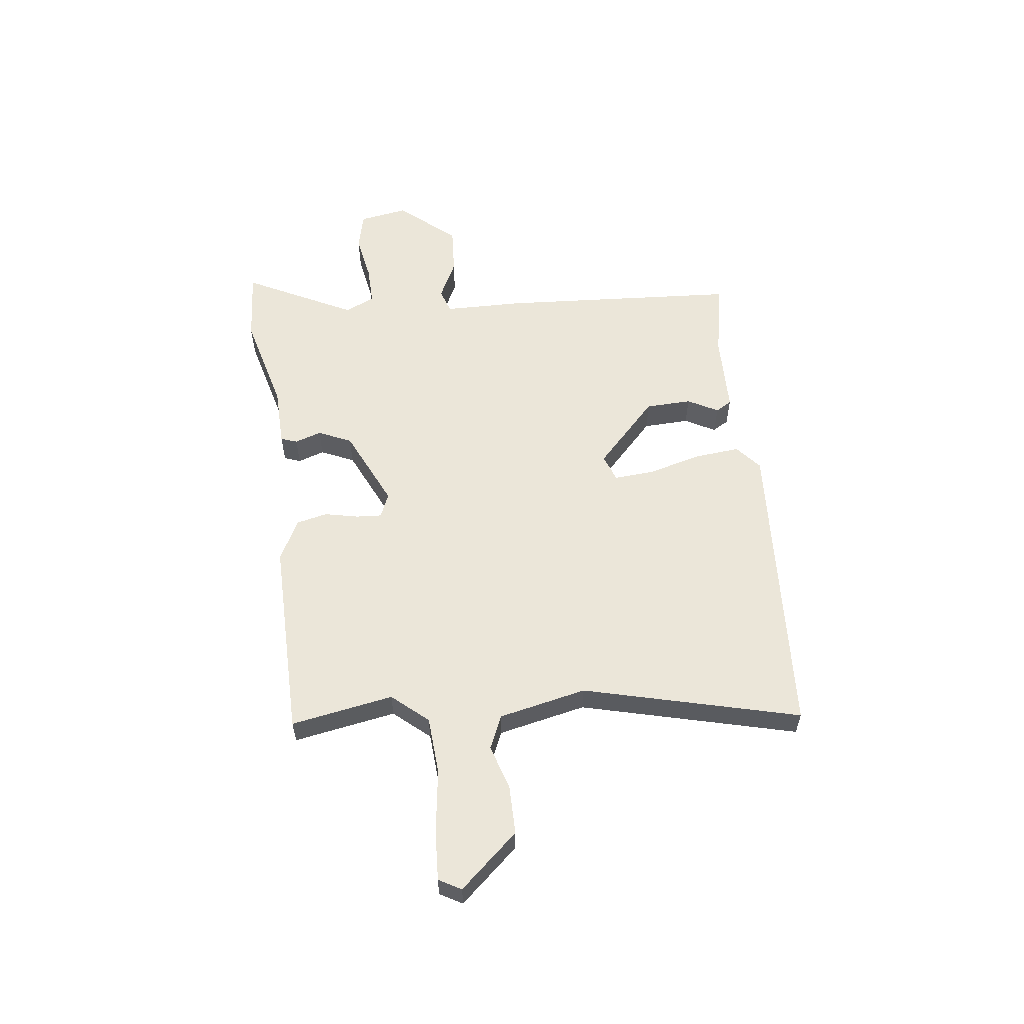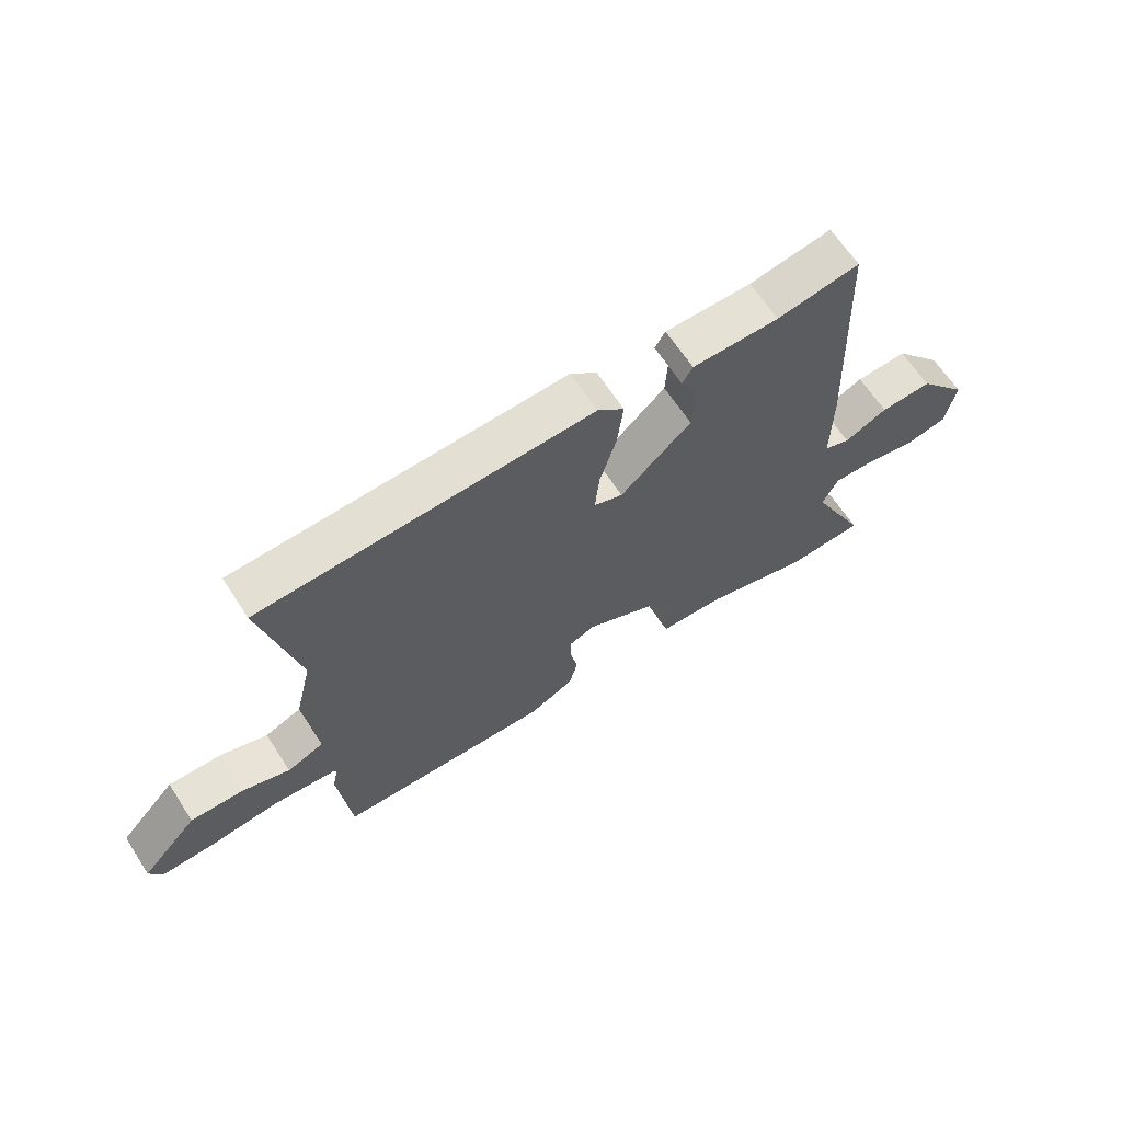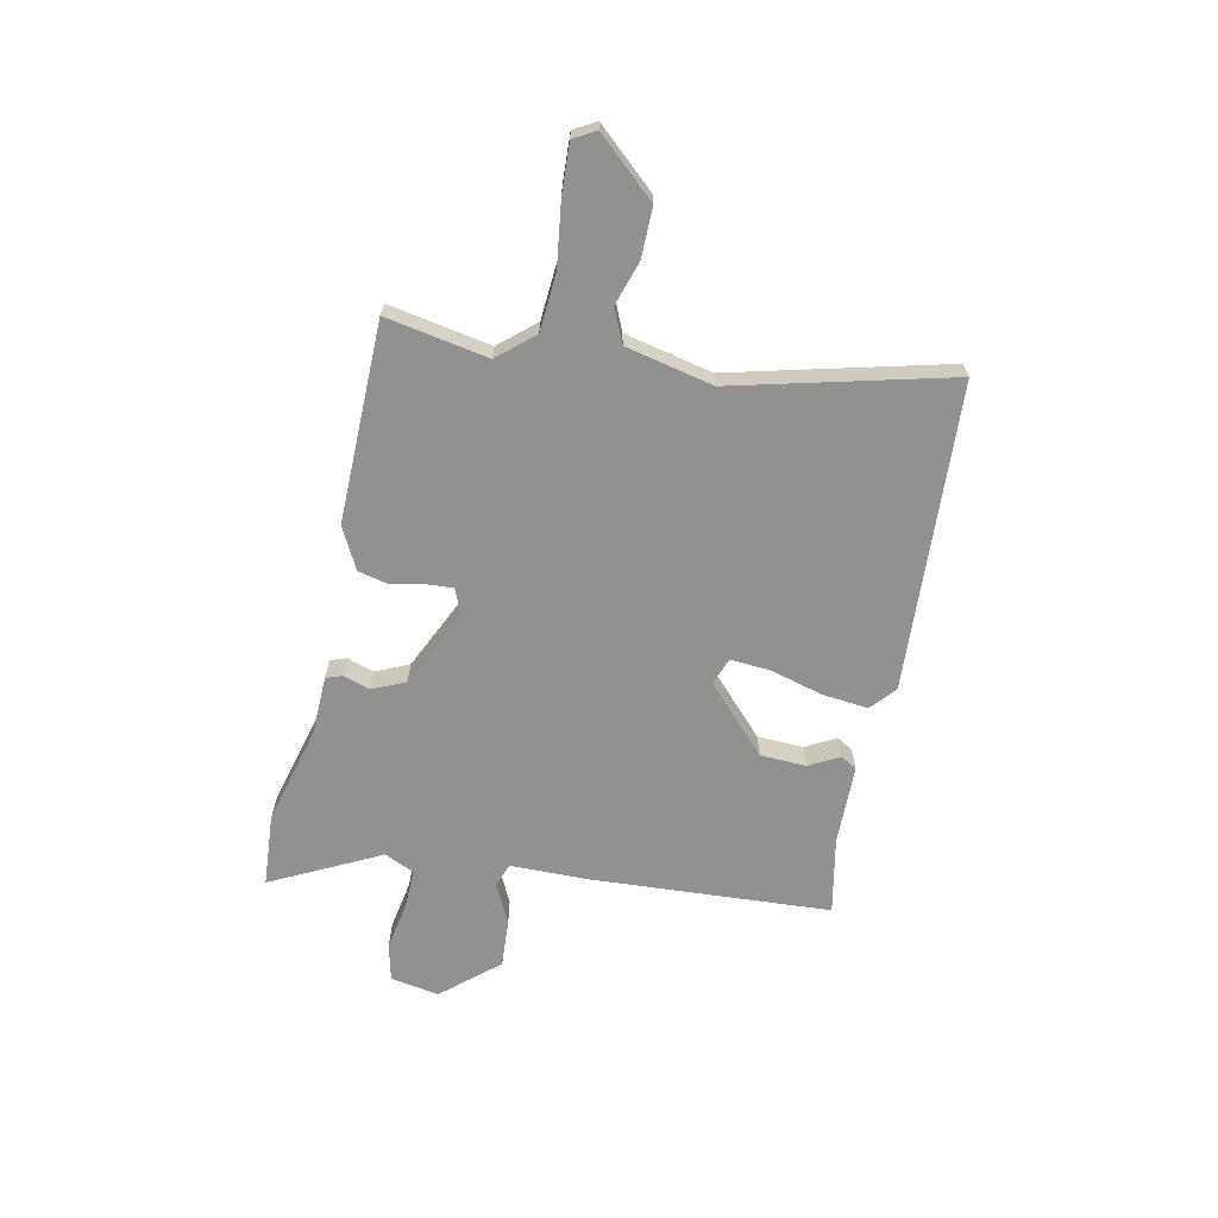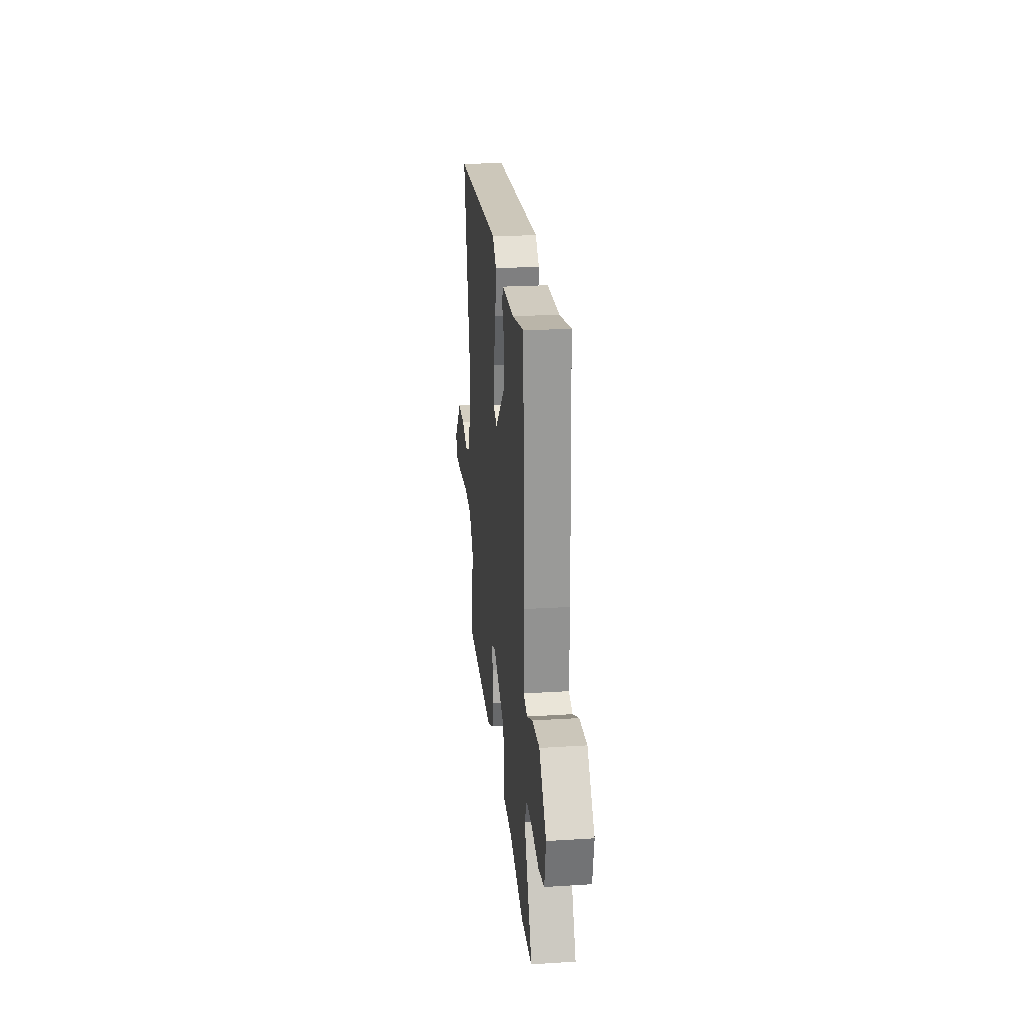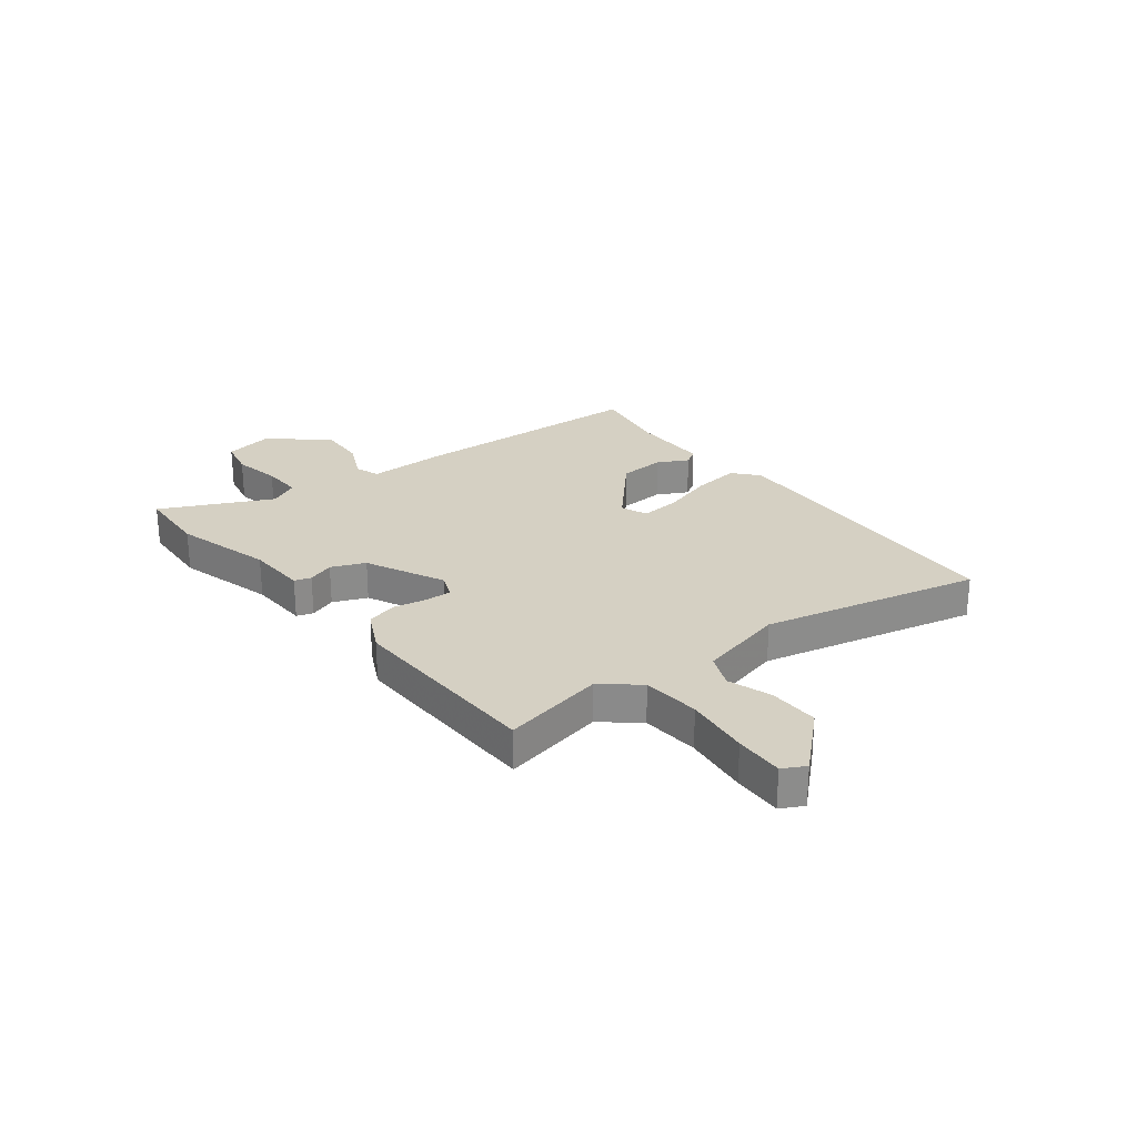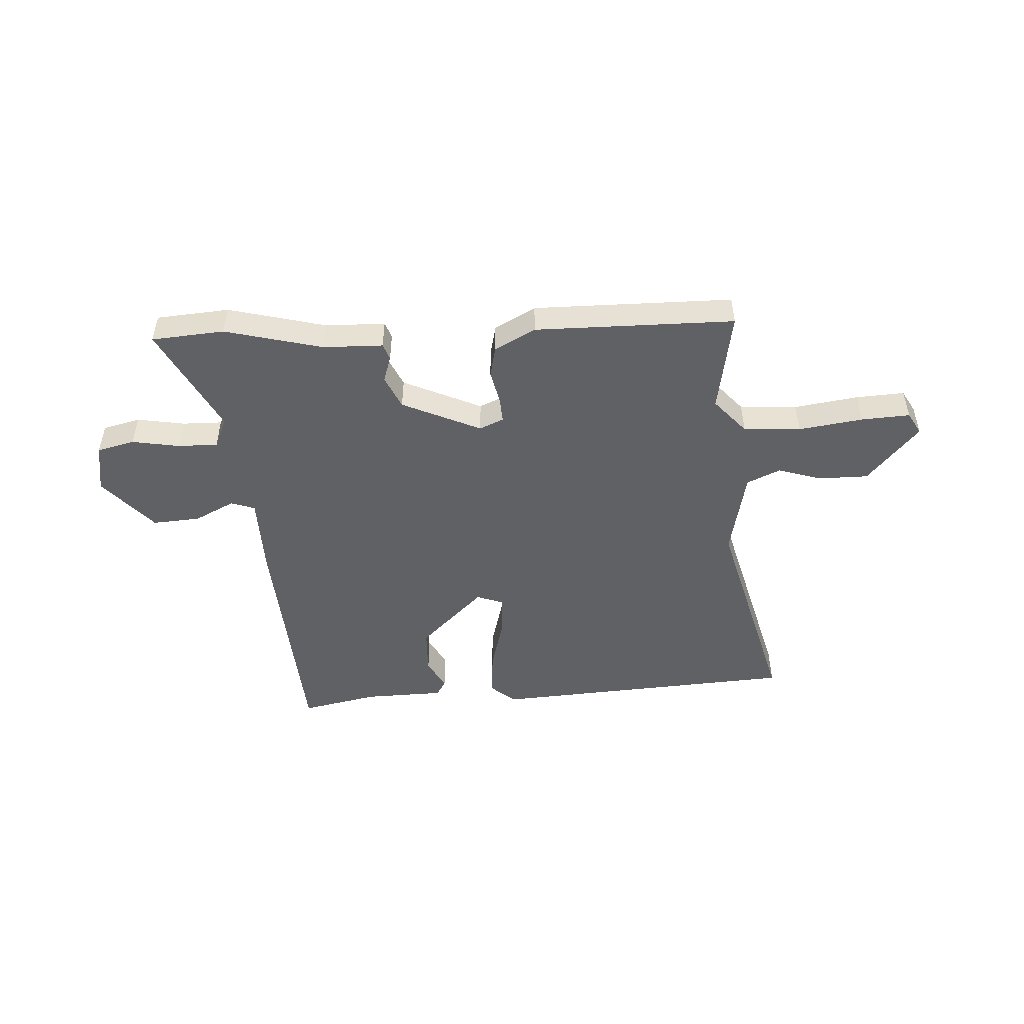
<metadata>
{"format":"obj","ext":"obj","renderer":"f3d","projection":"perspective","resolution":1024,"background":"white","views":[{"elev":57.3,"azim":-95.8,"up":"+Y"},{"elev":64.7,"azim":-33.0,"up":"+Z"},{"elev":-66.0,"azim":-100.9,"up":"+Y"},{"elev":23.7,"azim":84.0,"up":"+Z"},{"elev":26.2,"azim":-127.9,"up":"+Y"},{"elev":-49.3,"azim":-175.3,"up":"+Y"}]}
</metadata>
<code>
v 0.574 0.07 -0.496
v 0.441 0.07 -0.503
v 0.263 0.07 -0.453
v 0.154 0.07 -0.448
v 0.144 0.07 -0.418
v 0.161 0.07 -0.37
v 0.135 0.07 -0.309
v -0.007 0.07 -0.24
v -0.052 0.07 -0.258
v -0.05 0.07 -0.305
v -0.038 0.07 -0.366
v -0.052 0.07 -0.422
v -0.128 0.07 -0.46
v -0.493 0.07 -0.449
v -0.456 0.07 -0.263
v -0.511 0.07 -0.197
v -0.616 0.07 -0.188
v -0.734 0.07 -0.202
v -0.823 0.07 -0.205
v -0.845 0.07 -0.164
v -0.749 0.07 -0.06
v -0.658 0.07 -0.062
v -0.579 0.07 -0.089
v -0.517 0.07 -0.063
v -0.479 0.07 0.096
v -0.571 0.07 0.491
v -0.01 0.07 0.513
v 0.035 0.07 0.473
v 0.025 0.07 0.389
v -0.003 0.07 0.294
v -0.01 0.07 0.22
v 0.039 0.07 0.201
v 0.159 0.07 0.31
v 0.164 0.07 0.394
v 0.135 0.07 0.45
v 0.153 0.07 0.479
v 0.3 0.07 0.479
v 0.44 0.07 0.504
v 0.459 0.07 0.068
v 0.458 0.07 -0.077
v 0.502 0.07 -0.093
v 0.575 0.07 -0.059
v 0.663 0.07 -0.055
v 0.749 0.07 -0.158
v 0.732 0.07 -0.247
v 0.663 0.07 -0.262
v 0.576 0.07 -0.245
v 0.503 0.07 -0.242
v 0.477 0.07 -0.296
v 0.574 0 -0.496
v 0.441 0 -0.503
v 0.263 0 -0.453
v 0.154 0 -0.448
v 0.144 0 -0.418
v 0.161 0 -0.37
v 0.135 0 -0.309
v -0.007 0 -0.24
v -0.052 0 -0.258
v -0.05 0 -0.305
v -0.038 0 -0.366
v -0.052 0 -0.422
v -0.128 0 -0.46
v -0.493 0 -0.449
v -0.456 0 -0.263
v -0.511 0 -0.197
v -0.616 0 -0.188
v -0.734 0 -0.202
v -0.823 0 -0.205
v -0.845 0 -0.164
v -0.749 0 -0.06
v -0.658 0 -0.062
v -0.579 0 -0.089
v -0.517 0 -0.063
v -0.479 0 0.096
v -0.571 0 0.491
v -0.01 0 0.513
v 0.035 0 0.473
v 0.025 0 0.389
v -0.003 0 0.294
v -0.01 0 0.22
v 0.039 0 0.201
v 0.159 0 0.31
v 0.164 0 0.394
v 0.135 0 0.45
v 0.153 0 0.479
v 0.3 0 0.479
v 0.44 0 0.504
v 0.459 0 0.068
v 0.458 0 -0.077
v 0.502 0 -0.093
v 0.575 0 -0.059
v 0.663 0 -0.055
v 0.749 0 -0.158
v 0.732 0 -0.247
v 0.663 0 -0.262
v 0.576 0 -0.245
v 0.503 0 -0.242
v 0.477 0 -0.296
f 45 46 47
f 44 45 47
f 43 44 47
f 42 43 47
f 41 42 47
f 40 41 47 48
f 37 38 39 40
f 37 40 48
f 36 37 48
f 35 36 48
f 34 35 48
f 33 34 48 49
f 28 29 30
f 27 28 30
f 26 27 30
f 25 26 30
f 24 25 30 31
f 21 22 23
f 20 21 23
f 19 20 23
f 18 19 23
f 17 18 23
f 16 17 23 24
f 24 31 32
f 16 24 32
f 15 16 32
f 13 14 15
f 12 13 15
f 11 12 15
f 10 11 15
f 3 4 5 6
f 3 6 7
f 2 3 7
f 1 2 7
f 49 1 7 8
f 32 33 49 8
f 9 10 15
f 8 9 15 32
f 96 95 94
f 96 94 93
f 96 93 92
f 96 92 91
f 96 91 90
f 97 96 90 89
f 89 88 87 86
f 97 89 86
f 97 86 85
f 97 85 84
f 97 84 83
f 98 97 83 82
f 79 78 77
f 79 77 76
f 79 76 75
f 79 75 74
f 80 79 74 73
f 72 71 70
f 72 70 69
f 72 69 68
f 72 68 67
f 72 67 66
f 73 72 66 65
f 81 80 73
f 81 73 65
f 81 65 64
f 64 63 62
f 64 62 61
f 64 61 60
f 64 60 59
f 55 54 53 52
f 56 55 52
f 56 52 51
f 56 51 50
f 57 56 50 98
f 57 98 82 81
f 64 59 58
f 81 64 58 57
f 1 50 51 2
f 2 51 52 3
f 3 52 53 4
f 4 53 54 5
f 5 54 55 6
f 6 55 56 7
f 7 56 57 8
f 8 57 58 9
f 9 58 59 10
f 10 59 60 11
f 11 60 61 12
f 12 61 62 13
f 13 62 63 14
f 14 63 64 15
f 15 64 65 16
f 16 65 66 17
f 17 66 67 18
f 18 67 68 19
f 19 68 69 20
f 20 69 70 21
f 21 70 71 22
f 22 71 72 23
f 23 72 73 24
f 24 73 74 25
f 25 74 75 26
f 26 75 76 27
f 27 76 77 28
f 28 77 78 29
f 29 78 79 30
f 30 79 80 31
f 31 80 81 32
f 32 81 82 33
f 33 82 83 34
f 34 83 84 35
f 35 84 85 36
f 36 85 86 37
f 37 86 87 38
f 38 87 88 39
f 39 88 89 40
f 40 89 90 41
f 41 90 91 42
f 42 91 92 43
f 43 92 93 44
f 44 93 94 45
f 45 94 95 46
f 46 95 96 47
f 47 96 97 48
f 48 97 98 49
f 49 98 50 1

</code>
